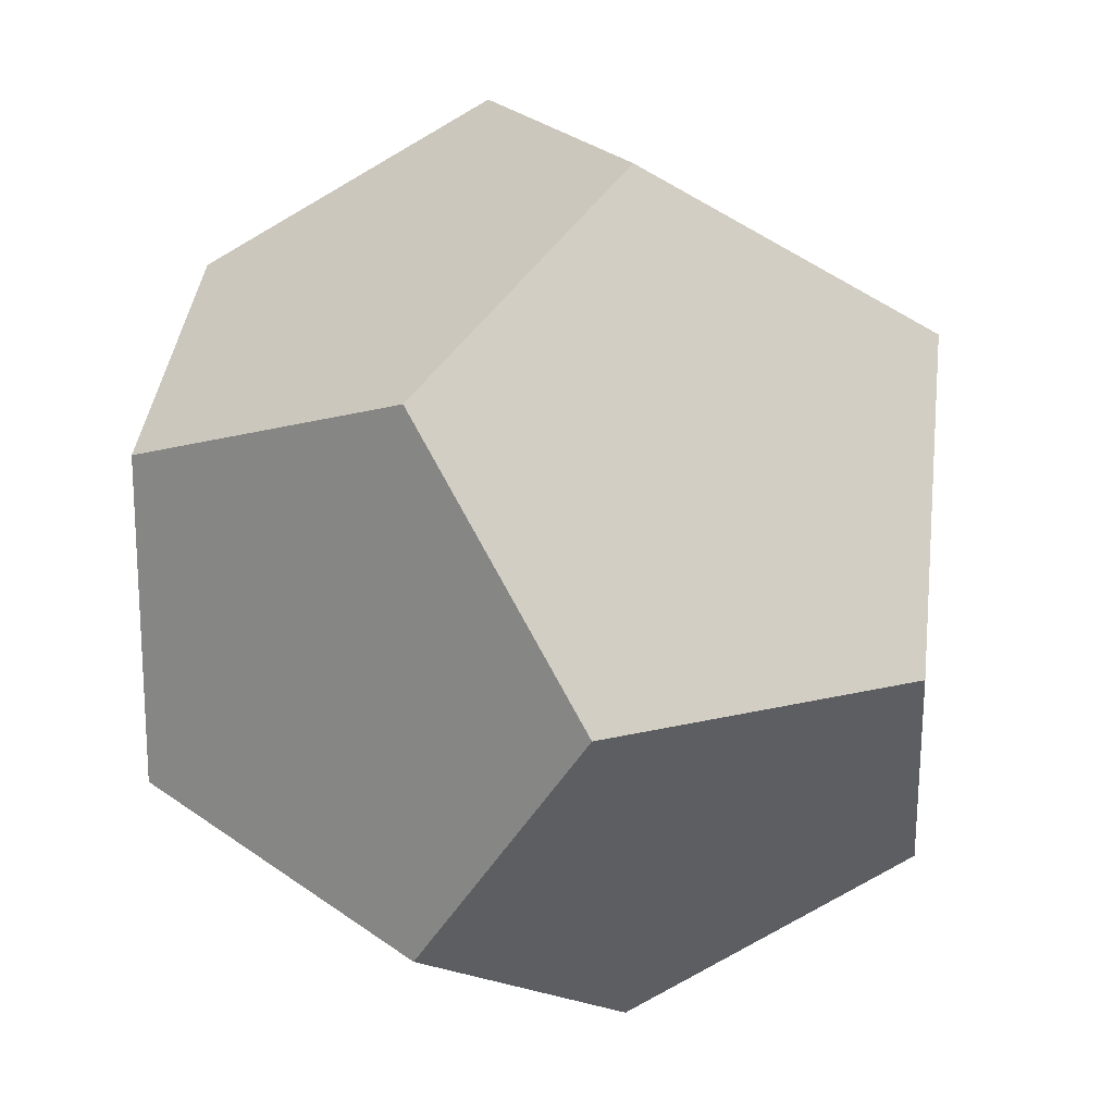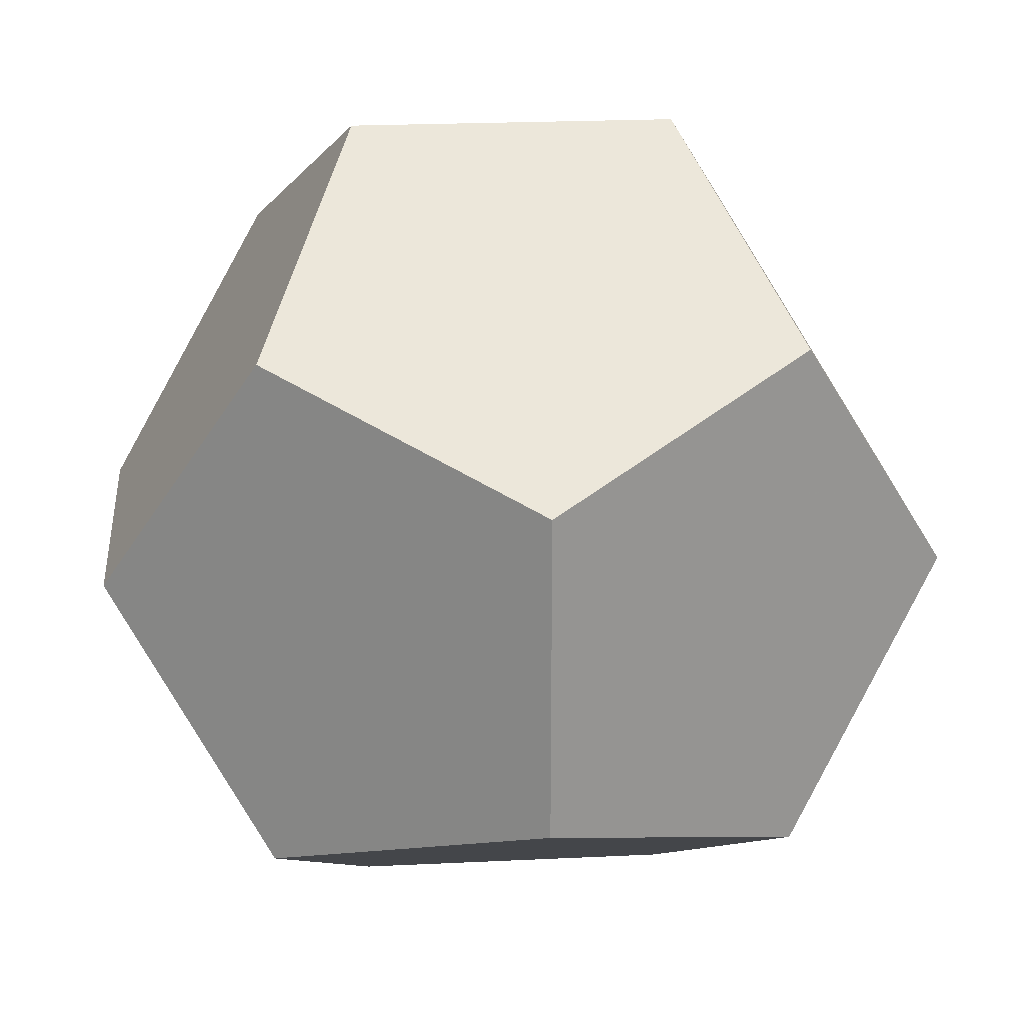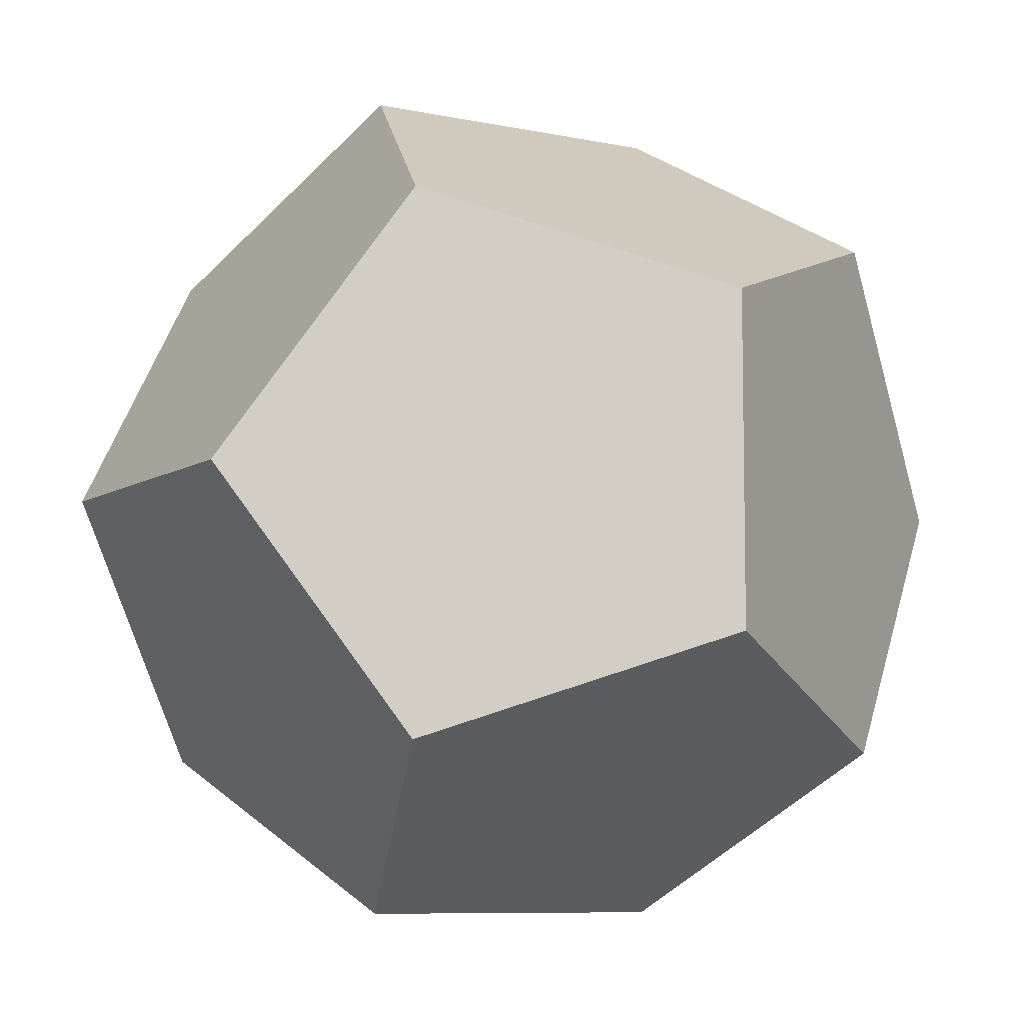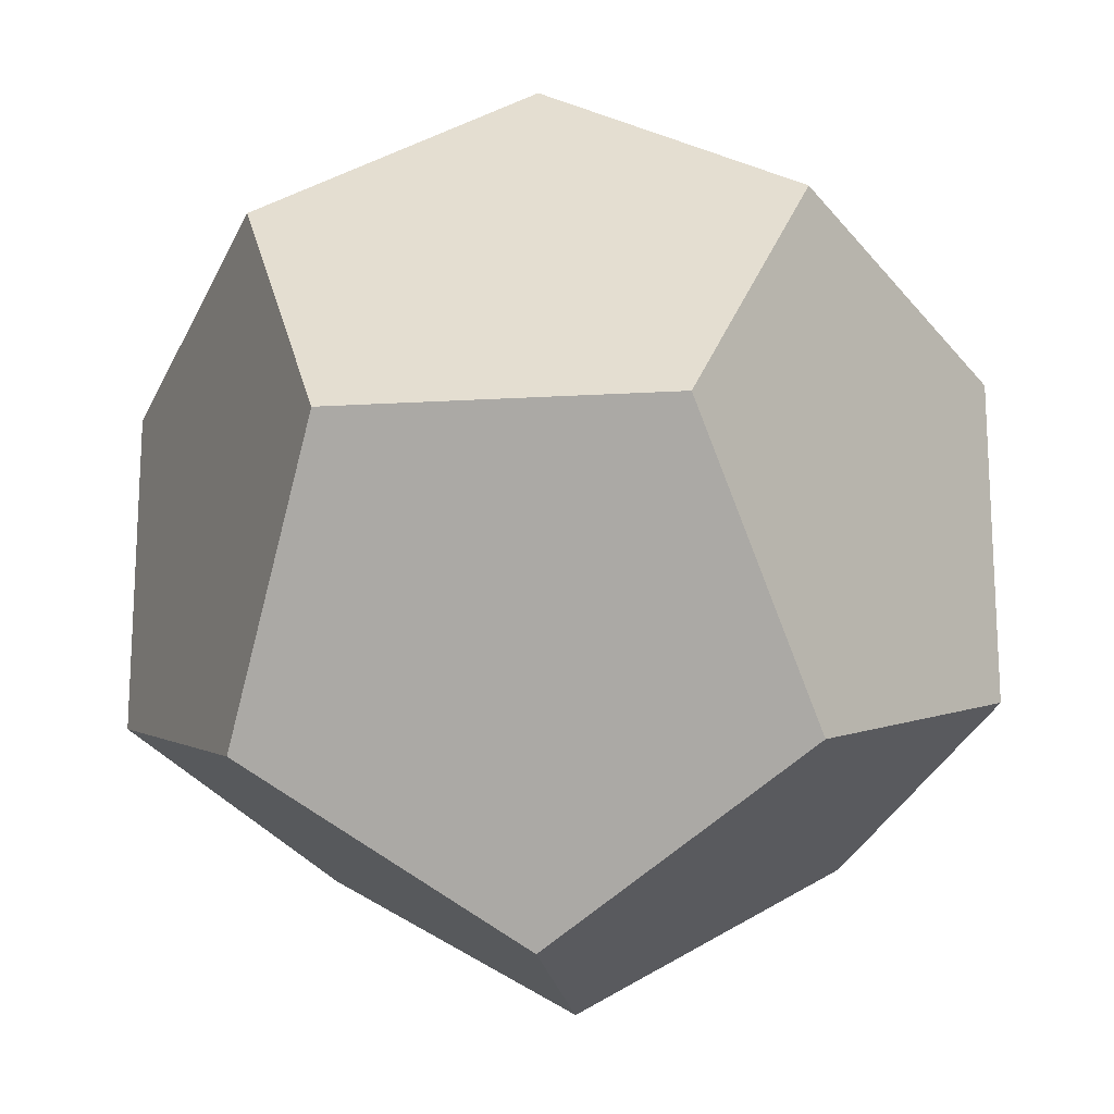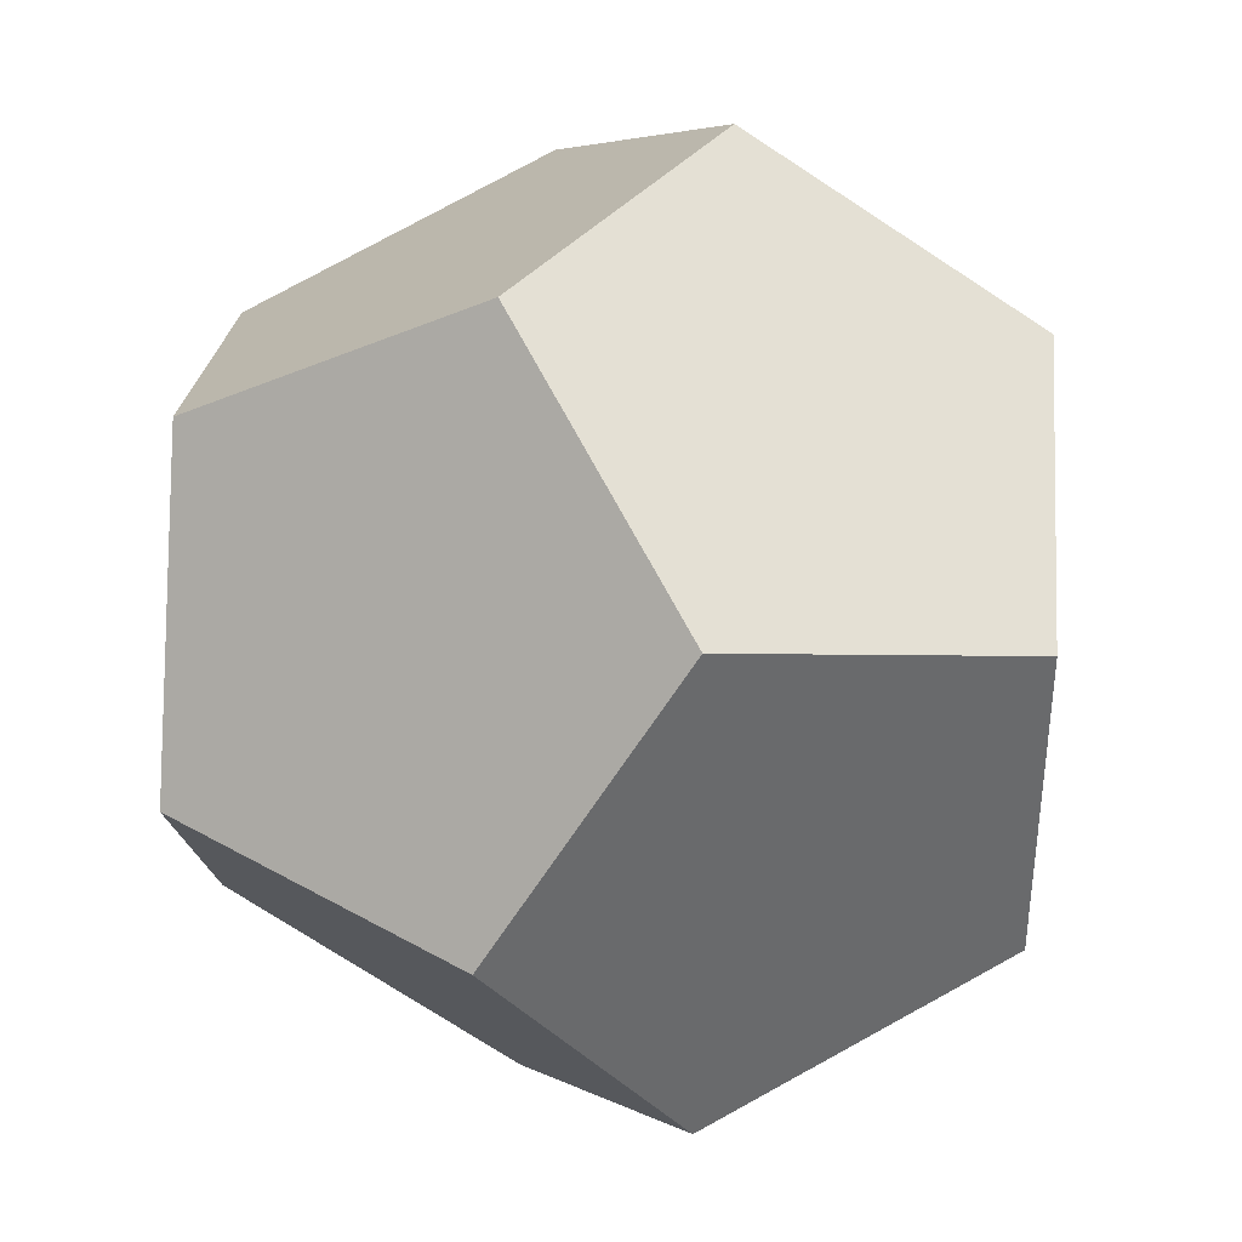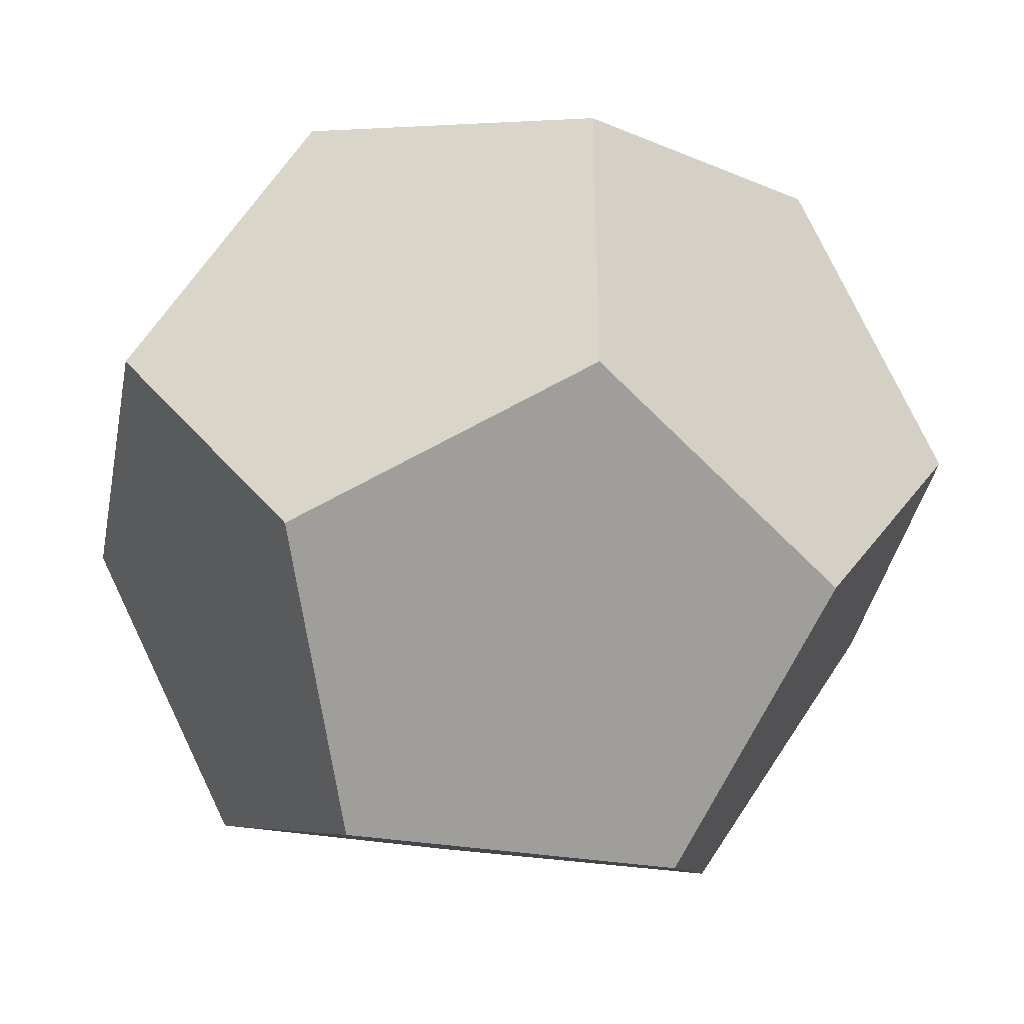
<metadata>
{"format":"obj","ext":"obj","renderer":"f3d","projection":"perspective","resolution":1024,"background":"white","views":[{"elev":19.9,"azim":-114.6,"up":"+Z"},{"elev":21.9,"azim":-4.9,"up":"+Z"},{"elev":-8.0,"azim":149.3,"up":"+Z"},{"elev":-18.5,"azim":6.5,"up":"+Y"},{"elev":38.7,"azim":35.6,"up":"+Y"},{"elev":-39.1,"azim":79.2,"up":"+Y"}]}
</metadata>
<code>
v 0.5774 0.5774 -0.5774
v 0.5774 -0.5774 -0.5774
v 0.5774 0.5774 0.5774
v 0.5774 -0.5774 0.5774
v -0.5774 0.5774 -0.5774
v -0.5774 -0.5774 -0.5774
v -0.5774 0.5774 0.5774
v -0.5774 -0.5774 0.5774
v 0.3568 0 -0.9342
v -0.3568 0 -0.9342
v 0.3568 0 0.9342
v -0.3568 0 0.9342
v 0.9342 0.3568 0
v 0.9342 -0.3568 0
v -0.9342 0.3568 0
v -0.9342 -0.3568 0
v 0 0.9342 -0.3568
v 0 0.9342 0.3568
v 0 -0.9342 -0.3568
v 0 -0.9342 0.3568
f 1 9 5 17
f 9 10 5
f 1 13 2 9
f 13 14 2
f 1 17 3 13
f 17 18 3
f 9 2 6 10
f 2 19 6
f 13 3 4 14
f 3 11 4
f 17 5 7 18
f 5 15 7
f 10 6 15 5
f 6 16 15
f 7 12 3 18
f 12 11 3
f 4 20 2 14
f 20 19 2
f 8 16 19 20
f 16 6 19
f 8 12 15 16
f 12 7 15
f 8 20 11 12
f 20 4 11

</code>
